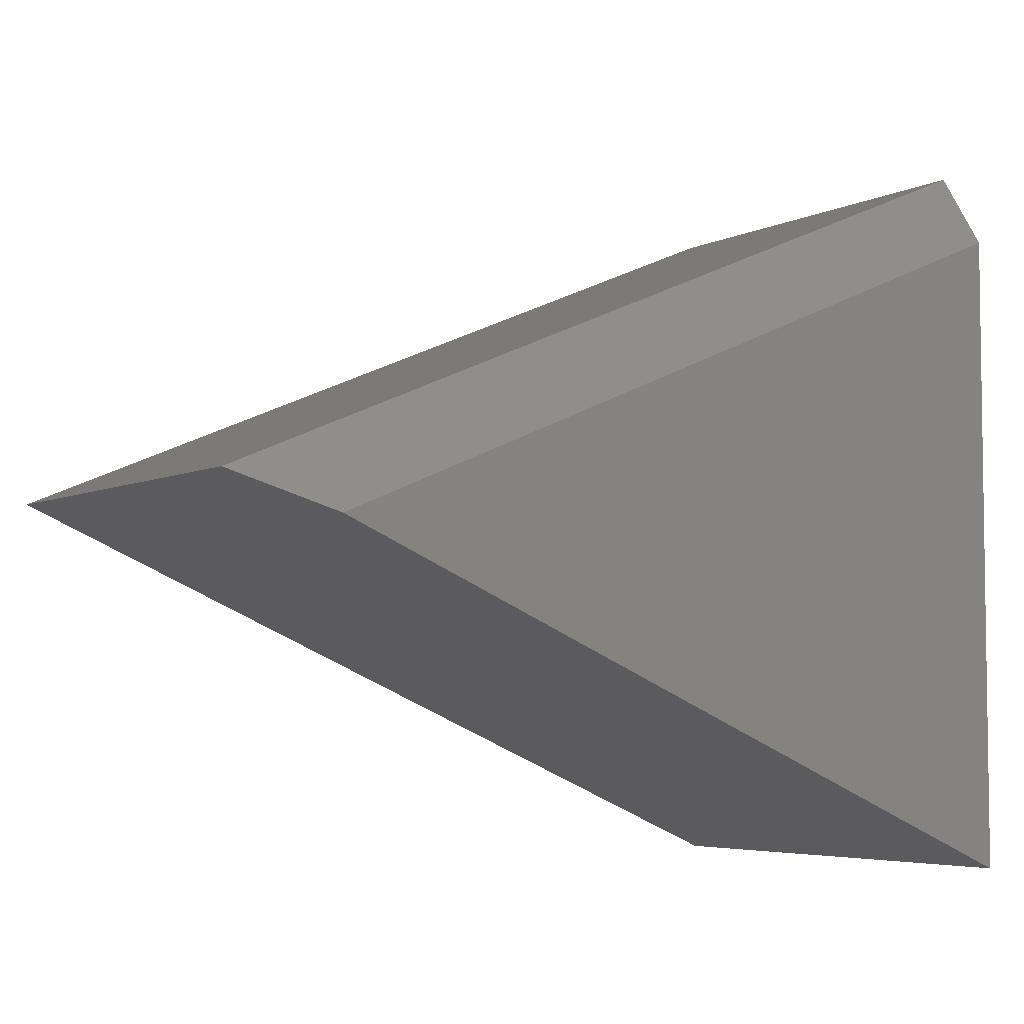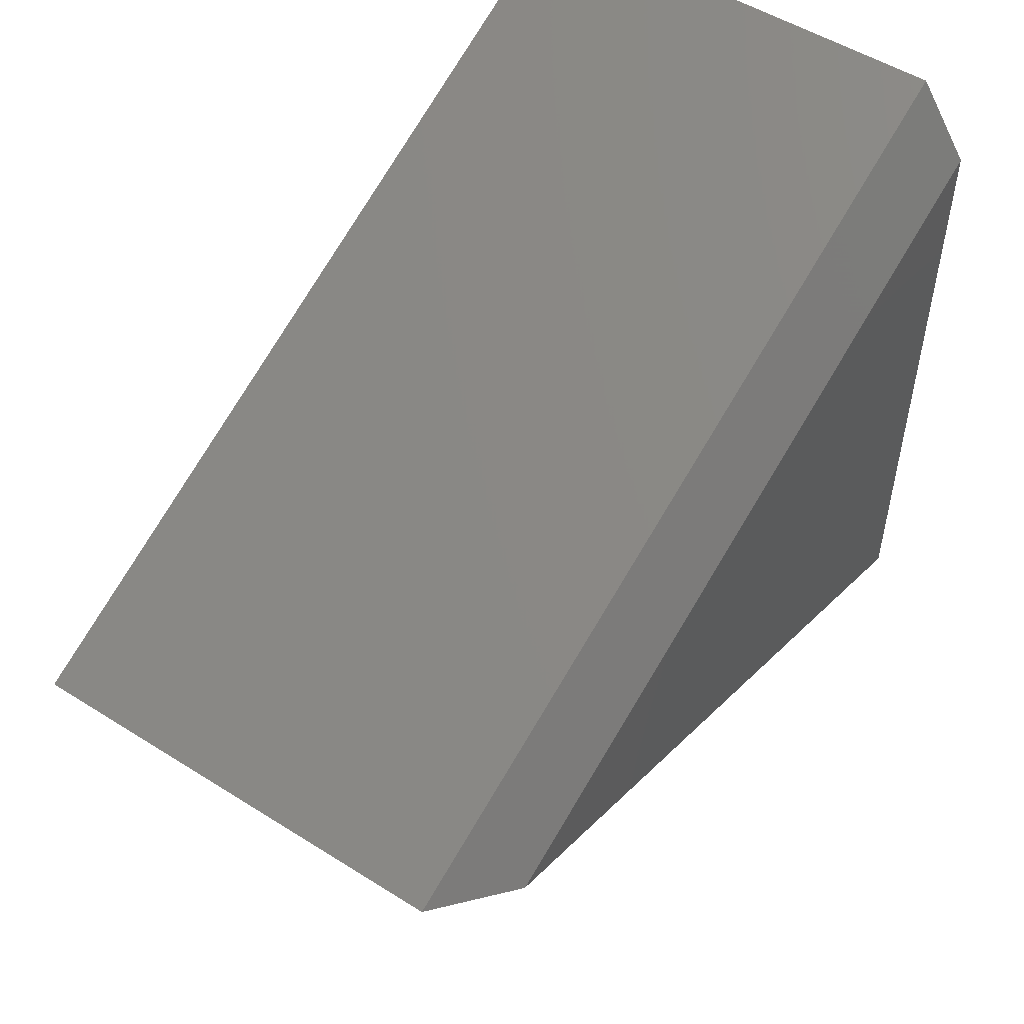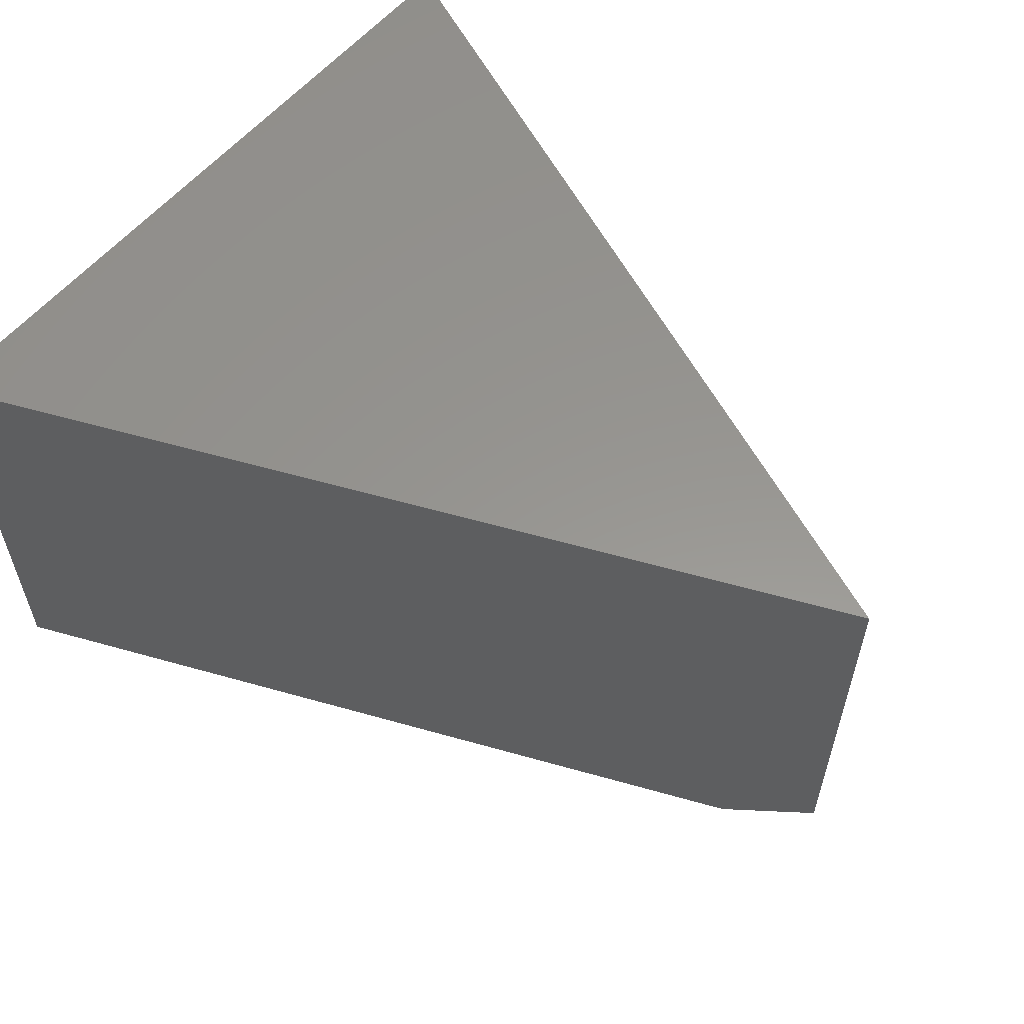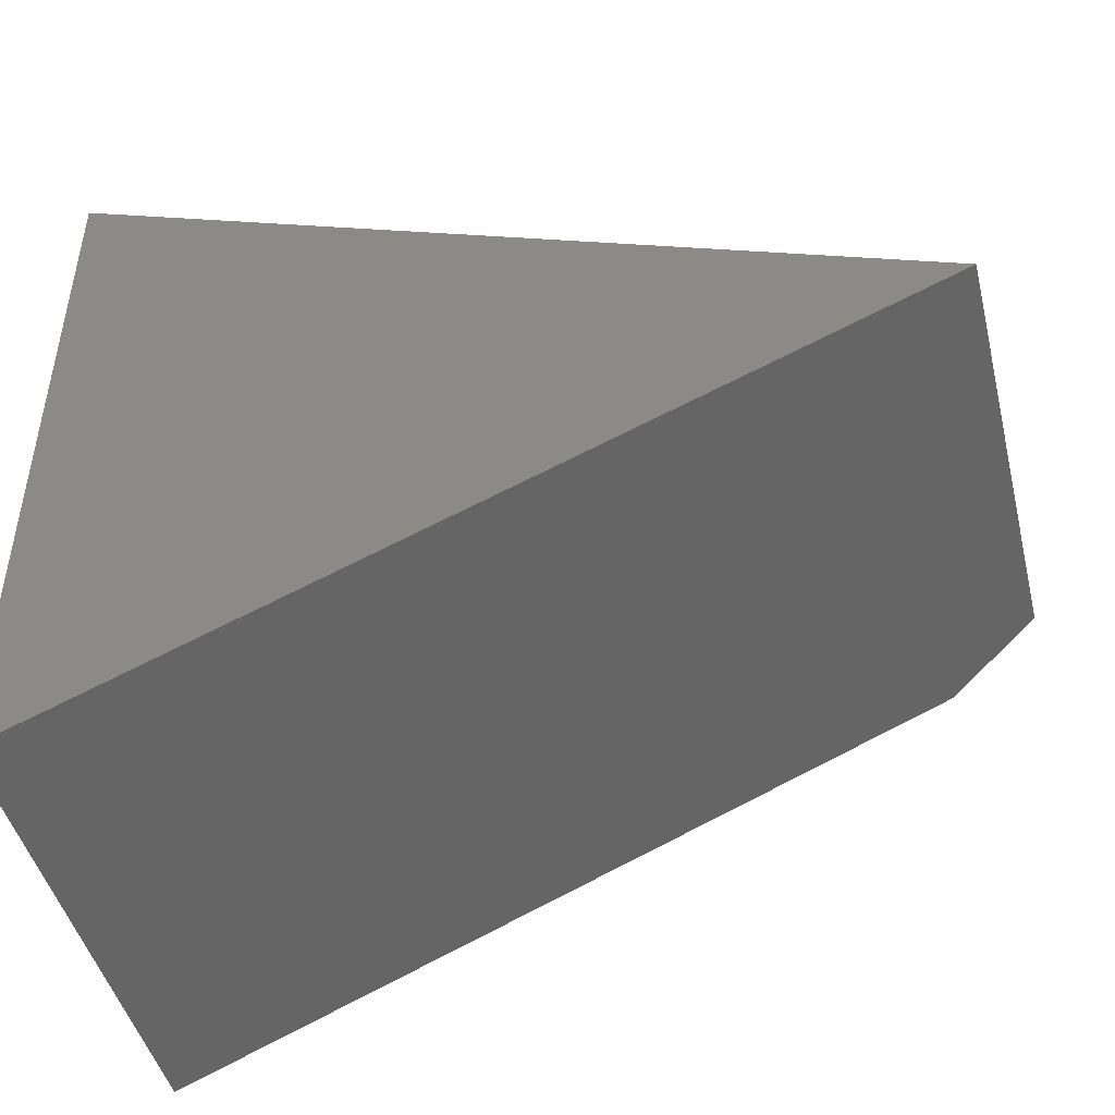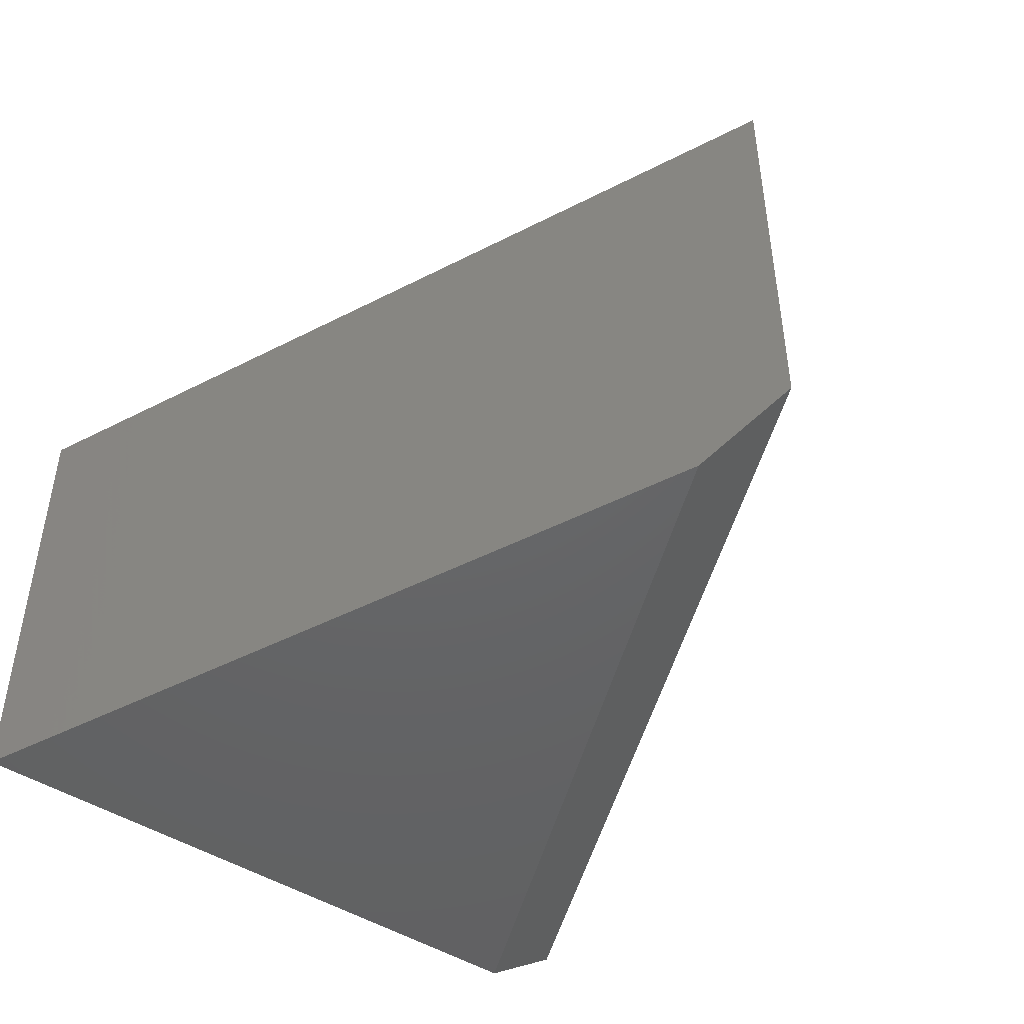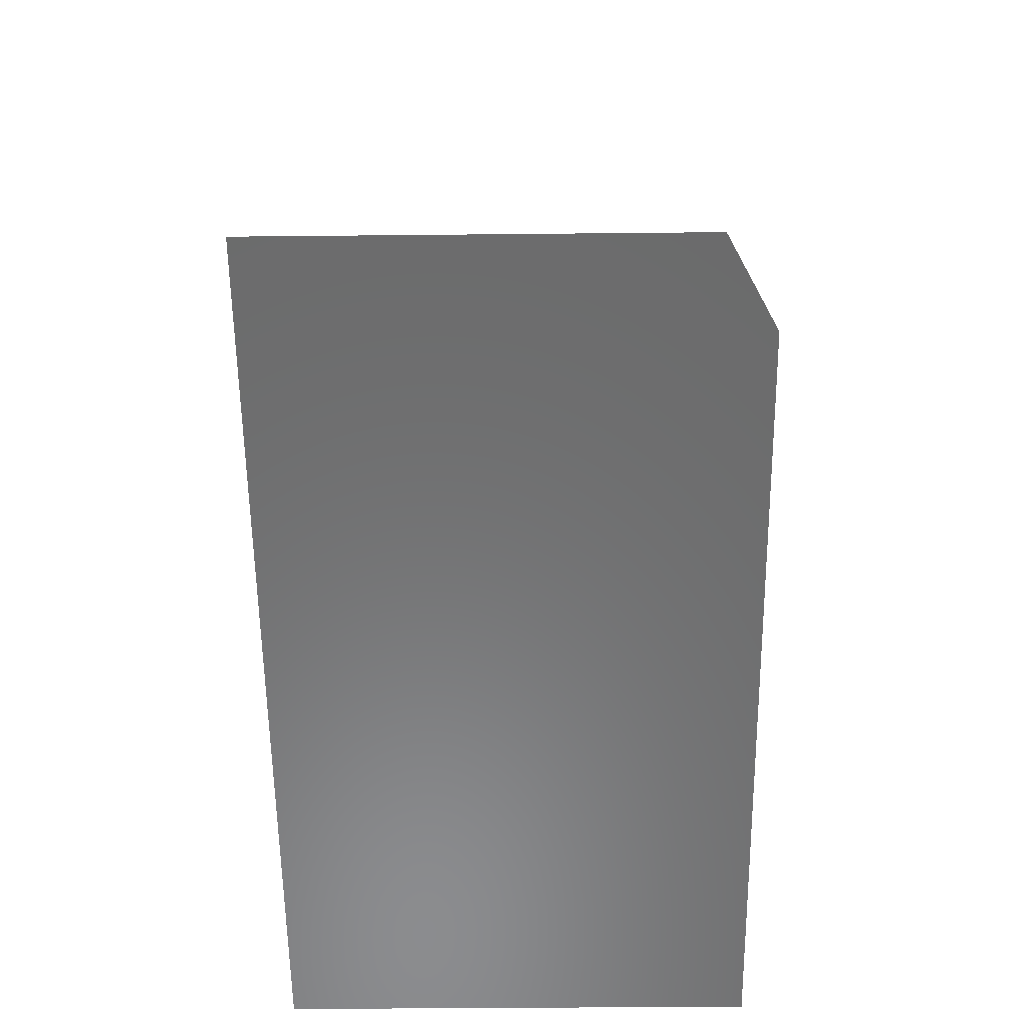
<metadata>
{"format":"stl","ext":"stl","renderer":"f3d","projection":"perspective","resolution":1024,"background":"white","views":[{"elev":-5.0,"azim":146.3,"up":"+Y"},{"elev":51.8,"azim":124.3,"up":"+Y"},{"elev":58.0,"azim":39.7,"up":"+Z"},{"elev":-46.5,"azim":13.9,"up":"+Y"},{"elev":-46.3,"azim":53.8,"up":"+Z"},{"elev":-34.0,"azim":90.8,"up":"+Y"}]}
</metadata>
<code>
# stl→obj: 8 verts, 12 faces
v 0.5171 -0.05612 0
v -0.6562 -0.5625 0
v -0.6562 0.4379 0
v -0.6562 -0.5625 0.75
v -0.6562 0.5566 0.75
v -0.6562 0.5566 0.07812
v 0.6562 0.003947 0.75
v 0.6562 0.003947 0.07812
f 1 2 3
f 2 4 3
f 3 4 5
f 3 5 6
f 7 8 5
f 5 8 6
f 4 2 7
f 7 2 1
f 7 1 8
f 8 1 6
f 6 1 3
f 4 7 5

</code>
